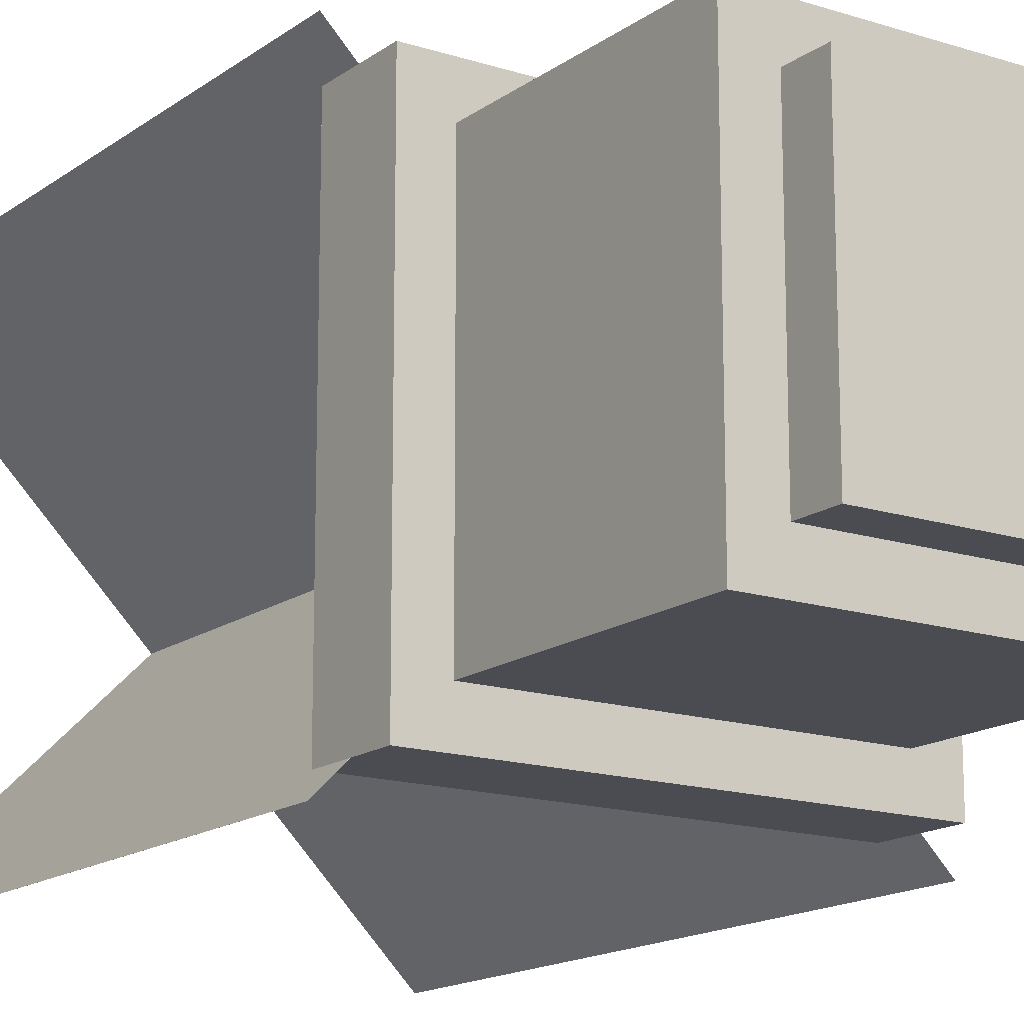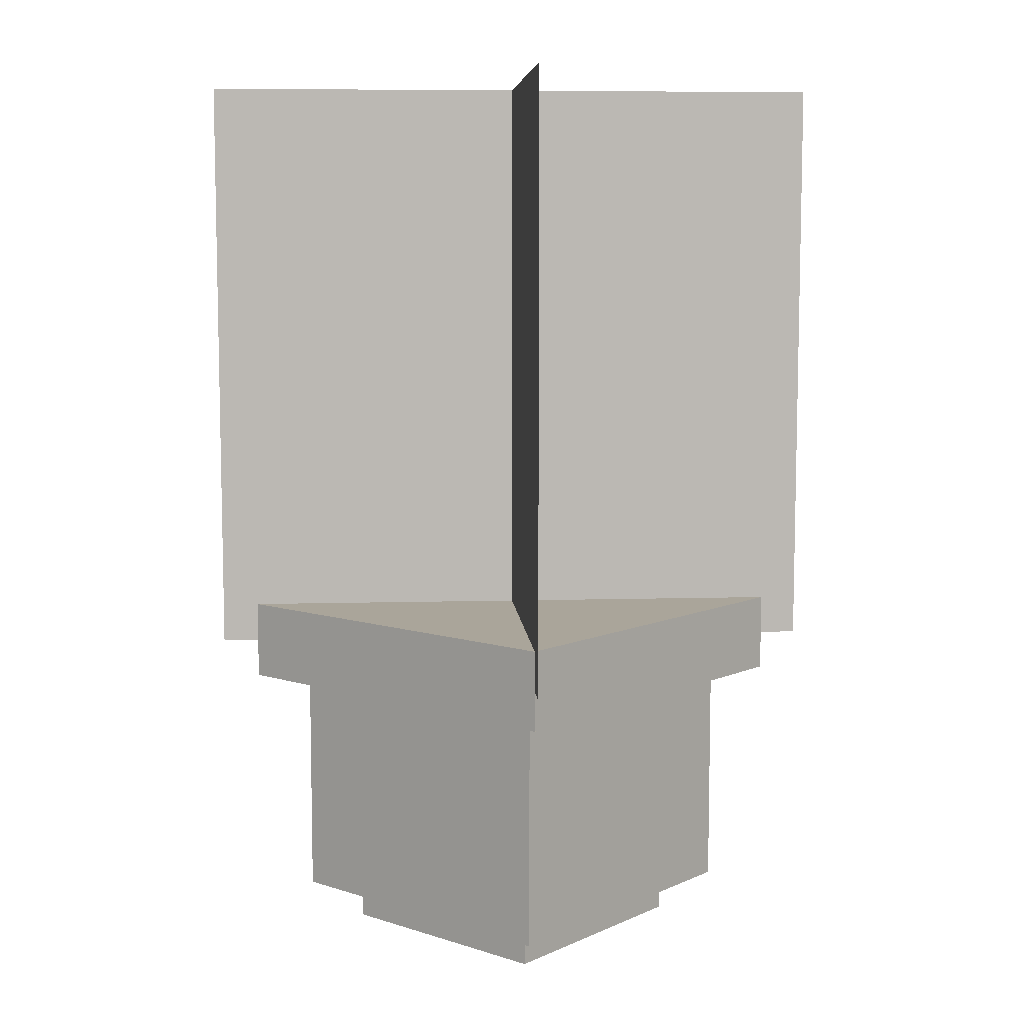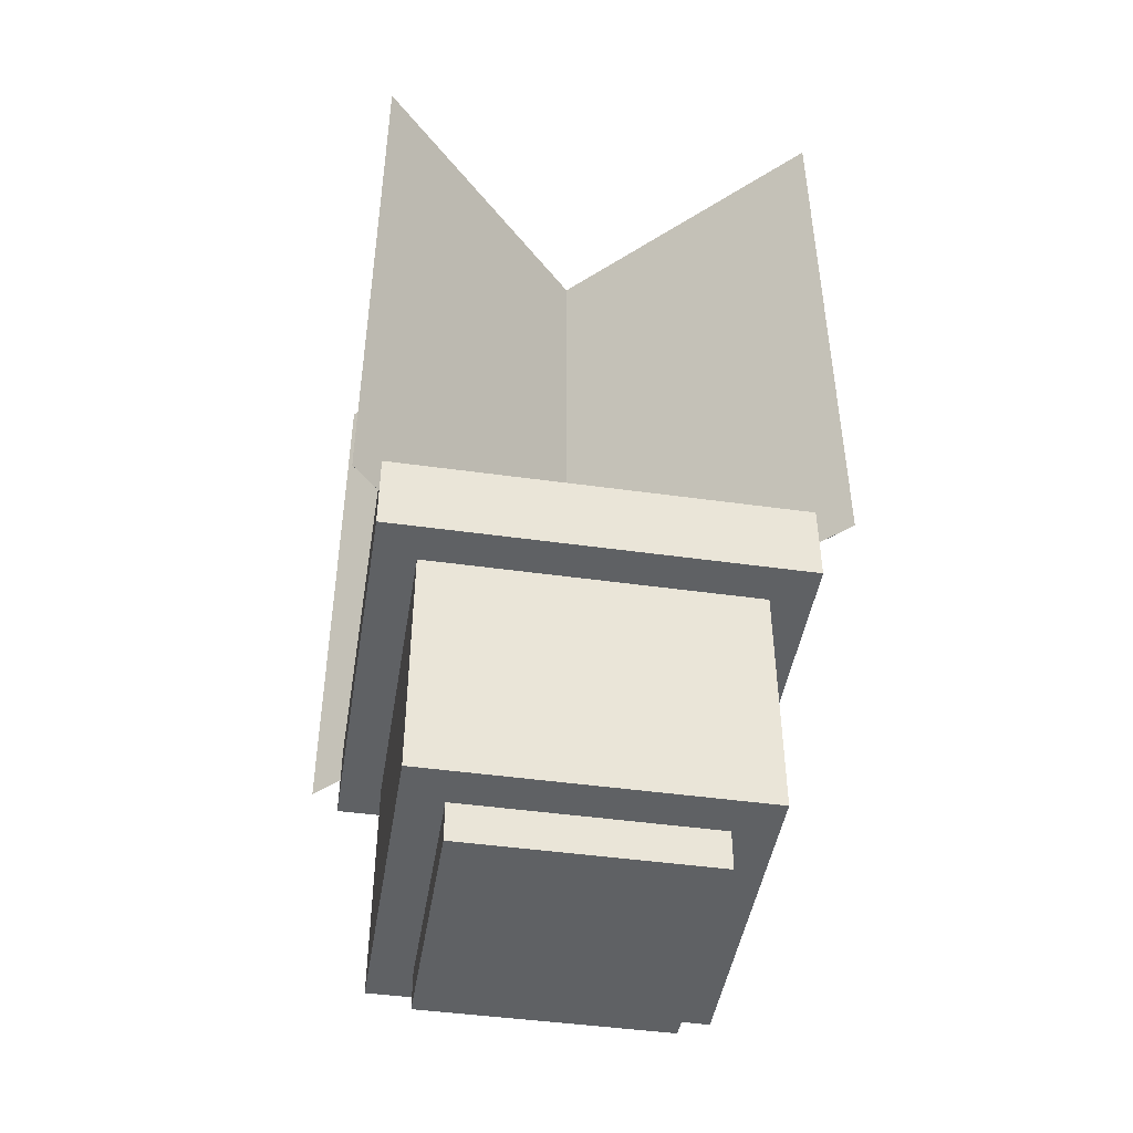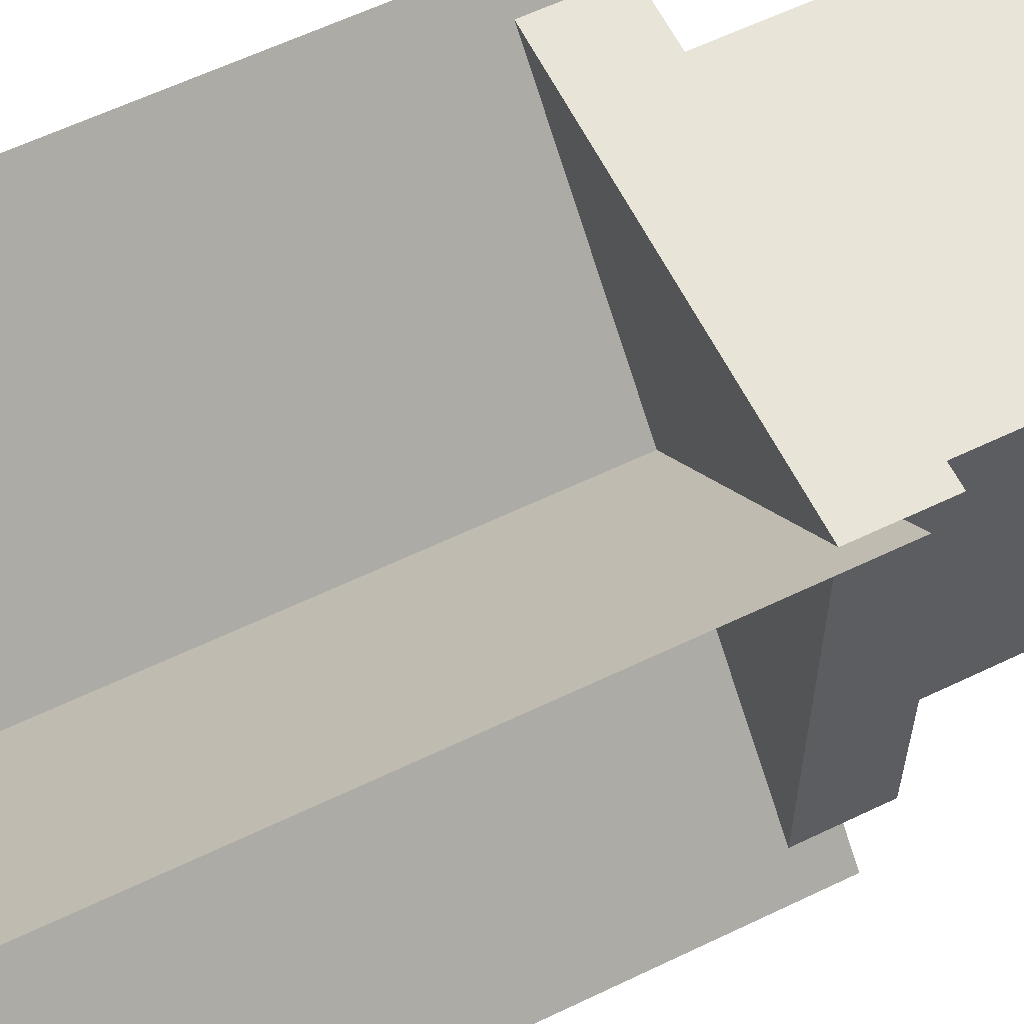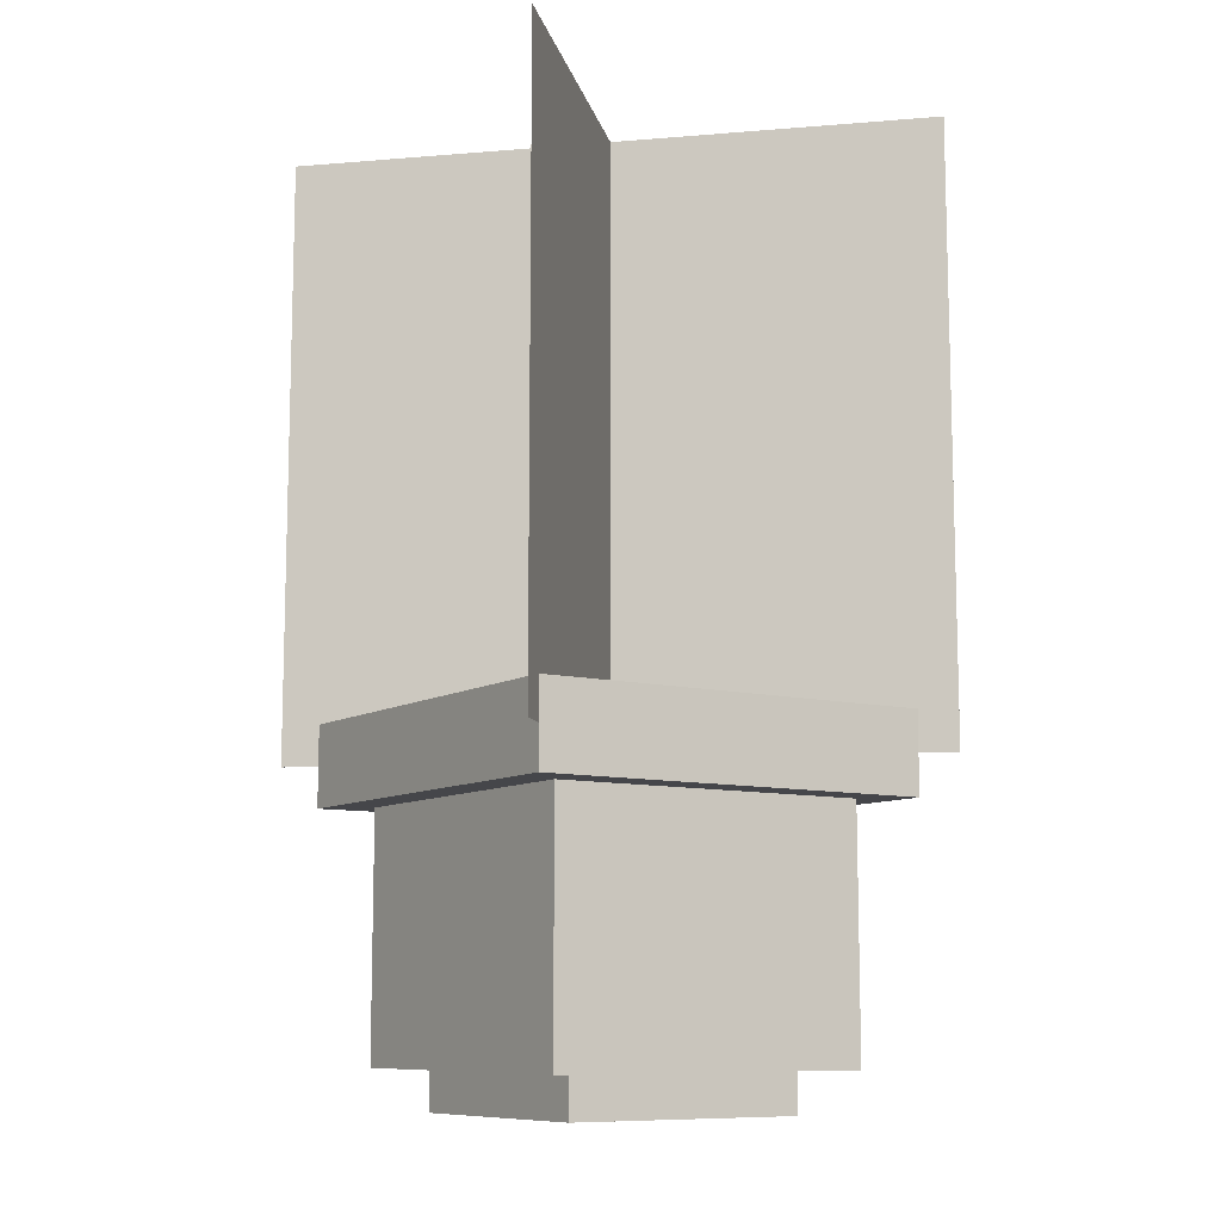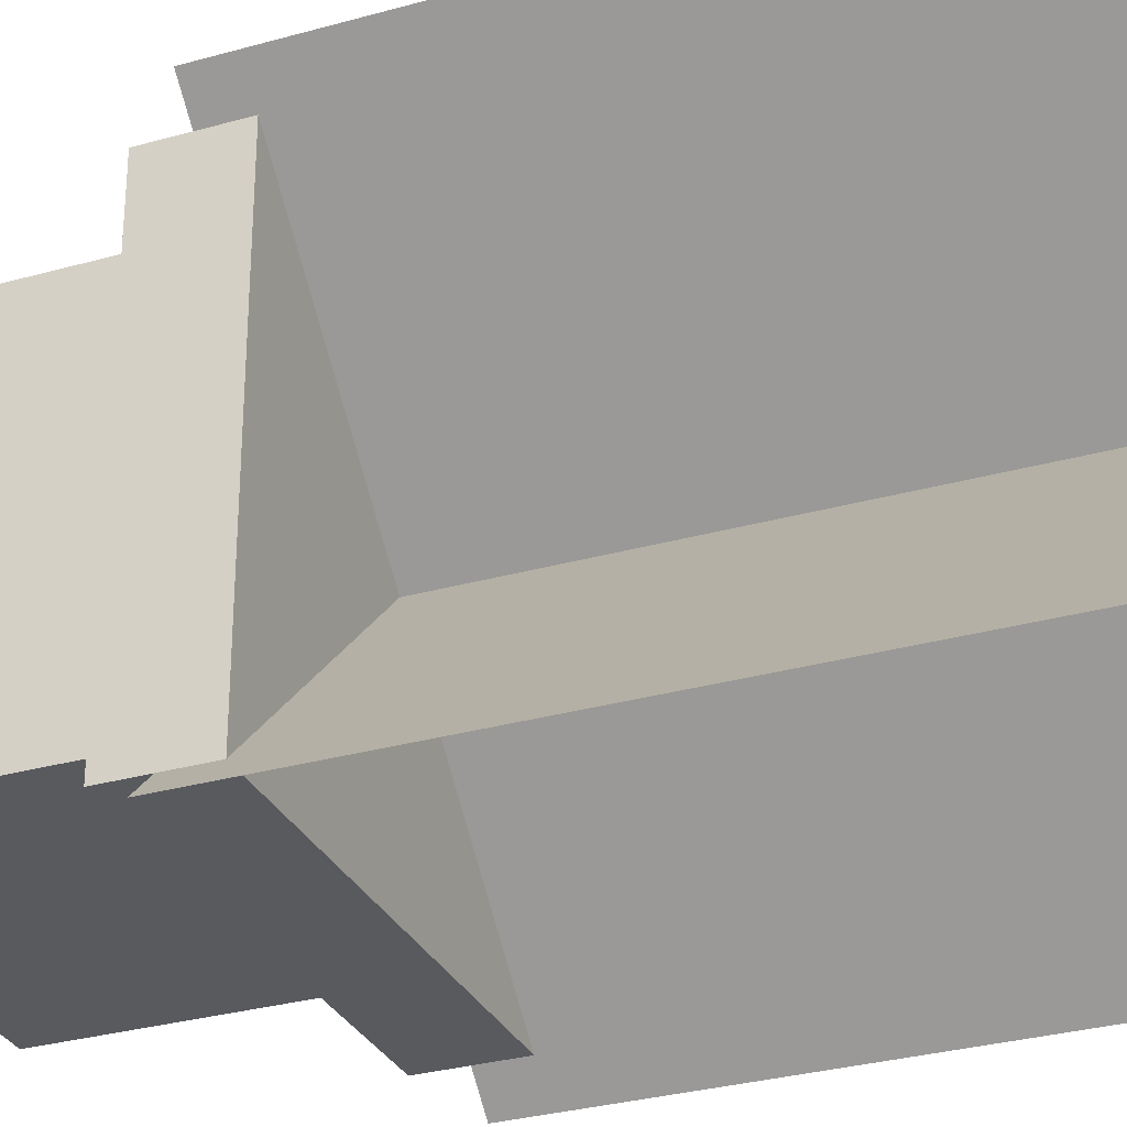
<metadata>
{"format":"obj","ext":"obj","renderer":"f3d","projection":"perspective","resolution":1024,"background":"white","views":[{"elev":-15.5,"azim":-34.2,"up":"+Z"},{"elev":7.6,"azim":-49.5,"up":"+Y"},{"elev":-45.9,"azim":-9.1,"up":"+Y"},{"elev":60.5,"azim":-116.2,"up":"+Z"},{"elev":-9.9,"azim":56.8,"up":"+Y"},{"elev":-30.5,"azim":112.2,"up":"+Z"}]}
</metadata>
<code>
o Object_4_Object_0
v 5.657 15 -5.657
v -5.657 15 5.657
v 5.658 15 -5.656
v -5.656 15 5.658
v -5.657 2e-06 5.657
v 5.657 2e-06 -5.657
v -5.656 2e-06 5.658
v 5.658 2e-06 -5.656
v -5.657 15 5.657
v -5.657 2e-06 5.657
v -5.656 15 5.658
v -5.656 2e-06 5.658
v 5.658 15 -5.656
v 5.658 2e-06 -5.656
v 5.657 15 -5.657
v 5.657 2e-06 -5.657
f 1 2 3
f 2 4 3
f 5 6 7
f 6 8 7
f 9 10 11
f 10 12 11
f 13 14 15
f 14 16 15
o Object_5_Object_1
v -5.656 15 5.658
v -5.656 2e-06 5.658
v 5.658 15 -5.656
v 5.658 2e-06 -5.656
v 5.657 15 -5.657
v 5.657 2e-06 -5.657
v -5.657 15 5.657
v -5.657 2e-06 5.657
f 17 18 19
f 18 20 19
f 21 22 23
f 22 24 23
o Object_7_Object_2
v 5.657 15 -5.657
v -5.657 15 5.657
v 5.658 15 -5.656
v -5.656 15 5.658
v -5.657 2e-06 5.657
v 5.657 2e-06 -5.657
v -5.656 2e-06 5.658
v 5.658 2e-06 -5.656
v -5.657 15 5.657
v -5.657 2e-06 5.657
v -5.656 15 5.658
v -5.656 2e-06 5.658
v 5.658 15 -5.656
v 5.658 2e-06 -5.656
v 5.657 15 -5.657
v 5.657 2e-06 -5.657
f 25 26 27
f 26 28 27
f 29 30 31
f 30 32 31
f 33 34 35
f 34 36 35
f 37 38 39
f 38 40 39
o Object_8_Object_3
v -5.656 15 5.658
v -5.656 2e-06 5.658
v 5.658 15 -5.656
v 5.658 2e-06 -5.656
v 5.657 15 -5.657
v 5.657 2e-06 -5.657
v -5.657 15 5.657
v -5.657 2e-06 5.657
f 41 42 43
f 42 44 43
f 45 46 47
f 46 48 47
o Object_10_Object_4
v -5.657 15 -5.657
v 5.657 15 5.657
v -5.656 15 -5.658
v 5.658 15 5.656
v 5.657 2e-06 5.657
v -5.657 2e-06 -5.657
v 5.658 2e-06 5.656
v -5.656 2e-06 -5.658
v 5.657 15 5.657
v 5.657 2e-06 5.657
v 5.658 15 5.656
v 5.658 2e-06 5.656
v -5.656 15 -5.658
v -5.656 2e-06 -5.658
v -5.657 15 -5.657
v -5.657 2e-06 -5.657
f 49 50 51
f 50 52 51
f 53 54 55
f 54 56 55
f 57 58 59
f 58 60 59
f 61 62 63
f 62 64 63
o Object_11_Object_5
v 5.658 15 5.656
v 5.658 2e-06 5.656
v -5.656 15 -5.658
v -5.656 2e-06 -5.658
v -5.657 15 -5.657
v -5.657 2e-06 -5.657
v 5.657 15 5.657
v 5.657 2e-06 5.657
f 65 66 67
f 66 68 67
f 69 70 71
f 70 72 71
o Object_13_Object_6
v -5.657 15 -5.657
v 5.657 15 5.657
v -5.656 15 -5.658
v 5.658 15 5.656
v 5.657 2e-06 5.657
v -5.657 2e-06 -5.657
v 5.658 2e-06 5.656
v -5.656 2e-06 -5.658
v 5.657 15 5.657
v 5.657 2e-06 5.657
v 5.658 15 5.656
v 5.658 2e-06 5.656
v -5.656 15 -5.658
v -5.656 2e-06 -5.658
v -5.657 15 -5.657
v -5.657 2e-06 -5.657
f 73 74 75
f 74 76 75
f 77 78 79
f 78 80 79
f 81 82 83
f 82 84 83
f 85 86 87
f 86 88 87
o Object_14_Object_7
v 5.658 15 5.656
v 5.658 2e-06 5.656
v -5.656 15 -5.658
v -5.656 2e-06 -5.658
v -5.657 15 -5.657
v -5.657 2e-06 -5.657
v 5.657 15 5.657
v 5.657 2e-06 5.657
f 89 90 91
f 90 92 91
f 93 94 95
f 94 96 95
o Object_16_Object_8
v 5 1 5
v 5 -1 5
v 5 1 -5
v 5 -1 -5
v -5 1 -5
v -5 -1 -5
v -5 1 5
v -5 -1 5
v -5 1 -5
v -5 1 5
v 5 1 -5
v 5 1 5
v -5 -1 5
v -5 -1 -5
v 5 -1 5
v 5 -1 -5
v -5 1 5
v -5 -1 5
v 5 1 5
v 5 -1 5
v 5 1 -5
v 5 -1 -5
v -5 1 -5
v -5 -1 -5
f 97 98 99
f 98 100 99
f 101 102 103
f 102 104 103
f 105 106 107
f 106 108 107
f 109 110 111
f 110 112 111
f 113 114 115
f 114 116 115
f 117 118 119
f 118 120 119
o Object_18_Object_9
v 4 -1 4
v 4 -7 4
v 4 -1 -4
v 4 -7 -4
v -4 -1 -4
v -4 -7 -4
v -4 -1 4
v -4 -7 4
v -4 -1 -4
v -4 -1 4
v 4 -1 -4
v 4 -1 4
v -4 -7 4
v -4 -7 -4
v 4 -7 4
v 4 -7 -4
v -4 -1 4
v -4 -7 4
v 4 -1 4
v 4 -7 4
v 4 -1 -4
v 4 -7 -4
v -4 -1 -4
v -4 -7 -4
f 121 122 123
f 122 124 123
f 125 126 127
f 126 128 127
f 129 130 131
f 130 132 131
f 133 134 135
f 134 136 135
f 137 138 139
f 138 140 139
f 141 142 143
f 142 144 143
o Object_20_Object_10
v 3 -7 3
v 3 -8 3
v 3 -7 -3
v 3 -8 -3
v -3 -7 -3
v -3 -8 -3
v -3 -7 3
v -3 -8 3
v -3 -7 -3
v -3 -7 3
v 3 -7 -3
v 3 -7 3
v -3 -8 3
v -3 -8 -3
v 3 -8 3
v 3 -8 -3
v -3 -7 3
v -3 -8 3
v 3 -7 3
v 3 -8 3
v 3 -7 -3
v 3 -8 -3
v -3 -7 -3
v -3 -8 -3
f 145 146 147
f 146 148 147
f 149 150 151
f 150 152 151
f 153 154 155
f 154 156 155
f 157 158 159
f 158 160 159
f 161 162 163
f 162 164 163
f 165 166 167
f 166 168 167

</code>
